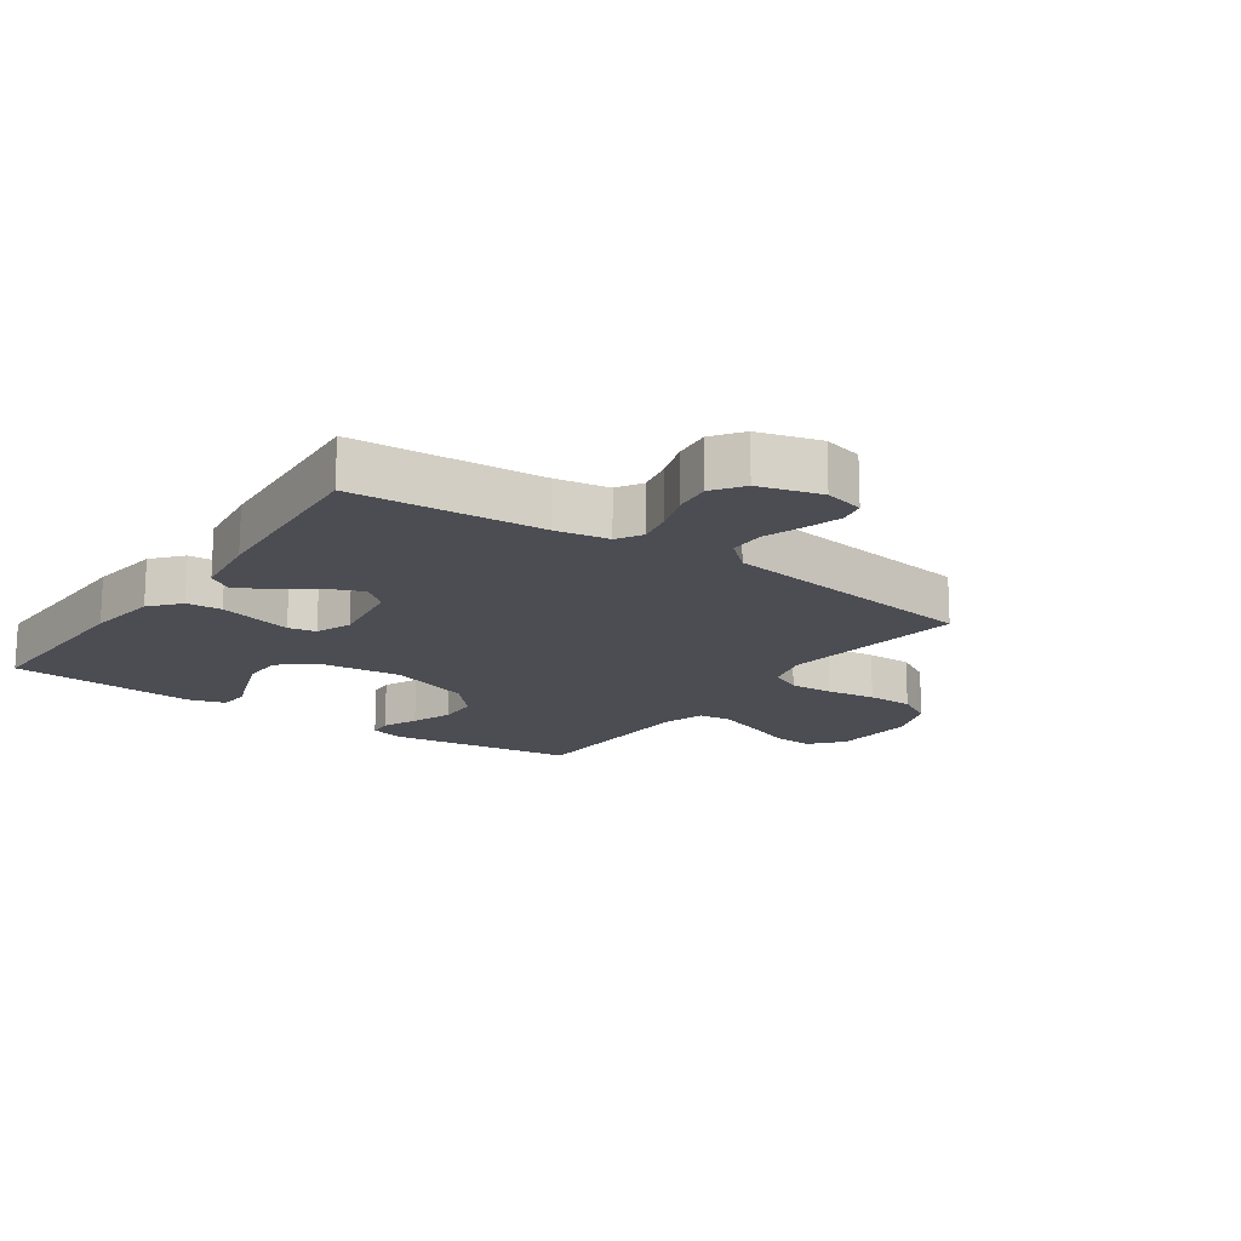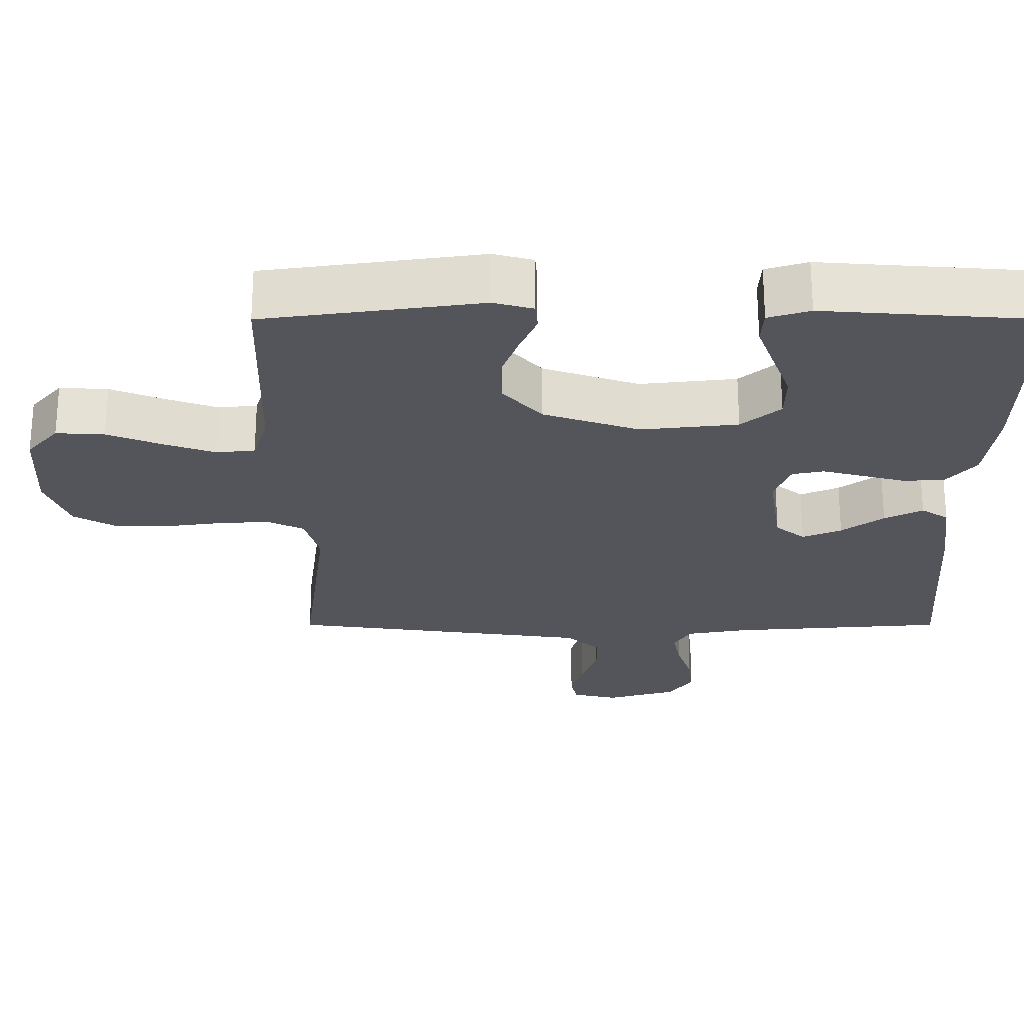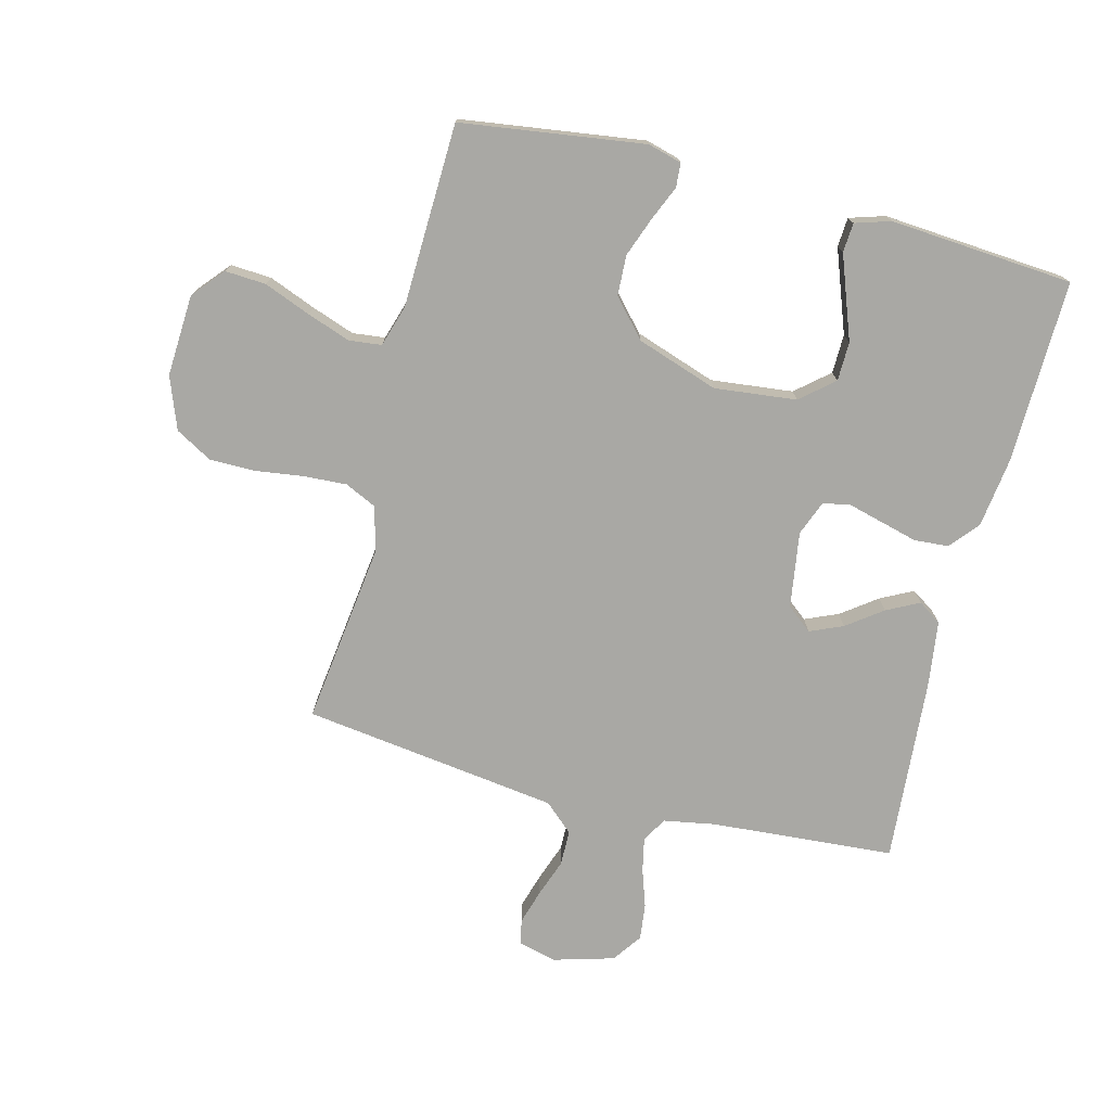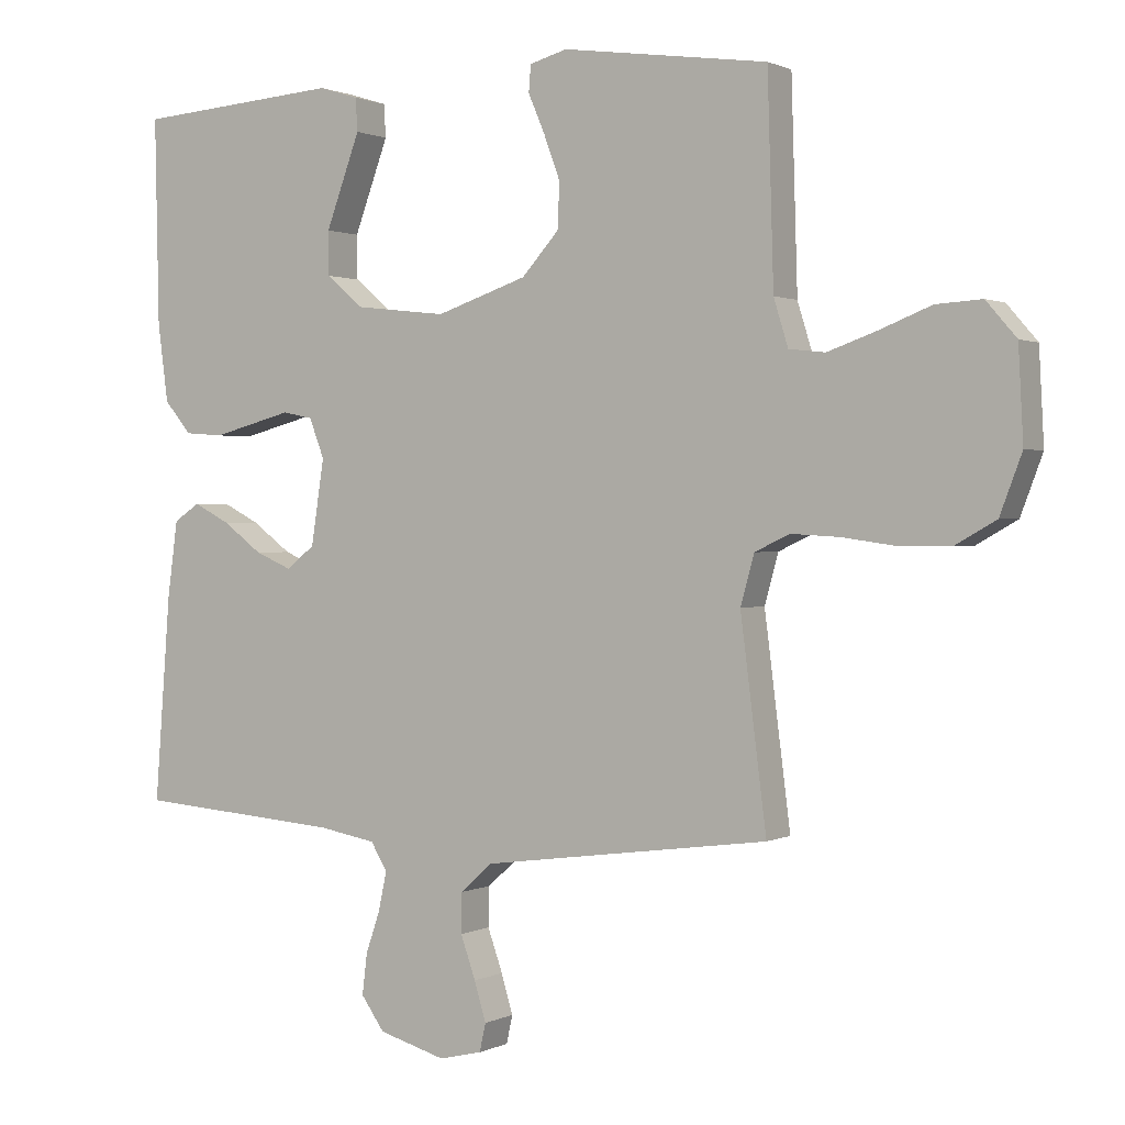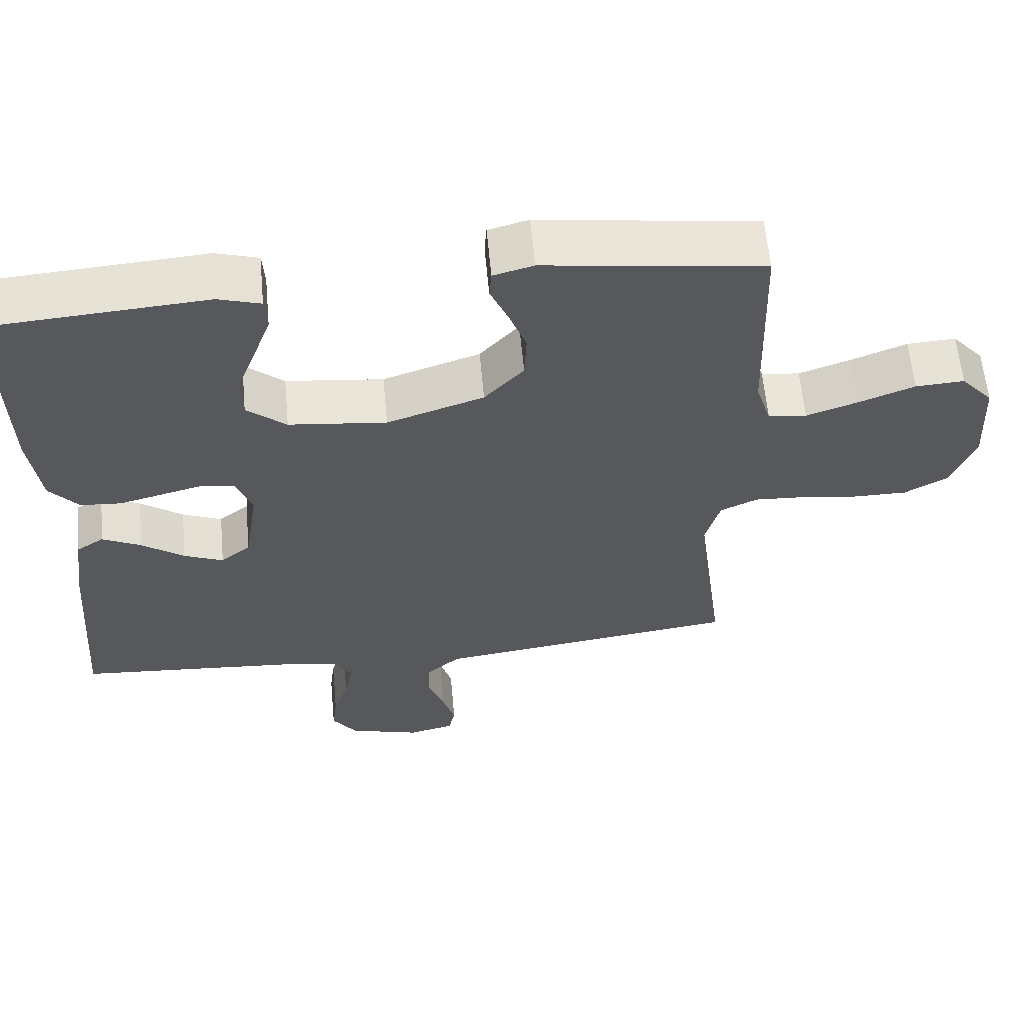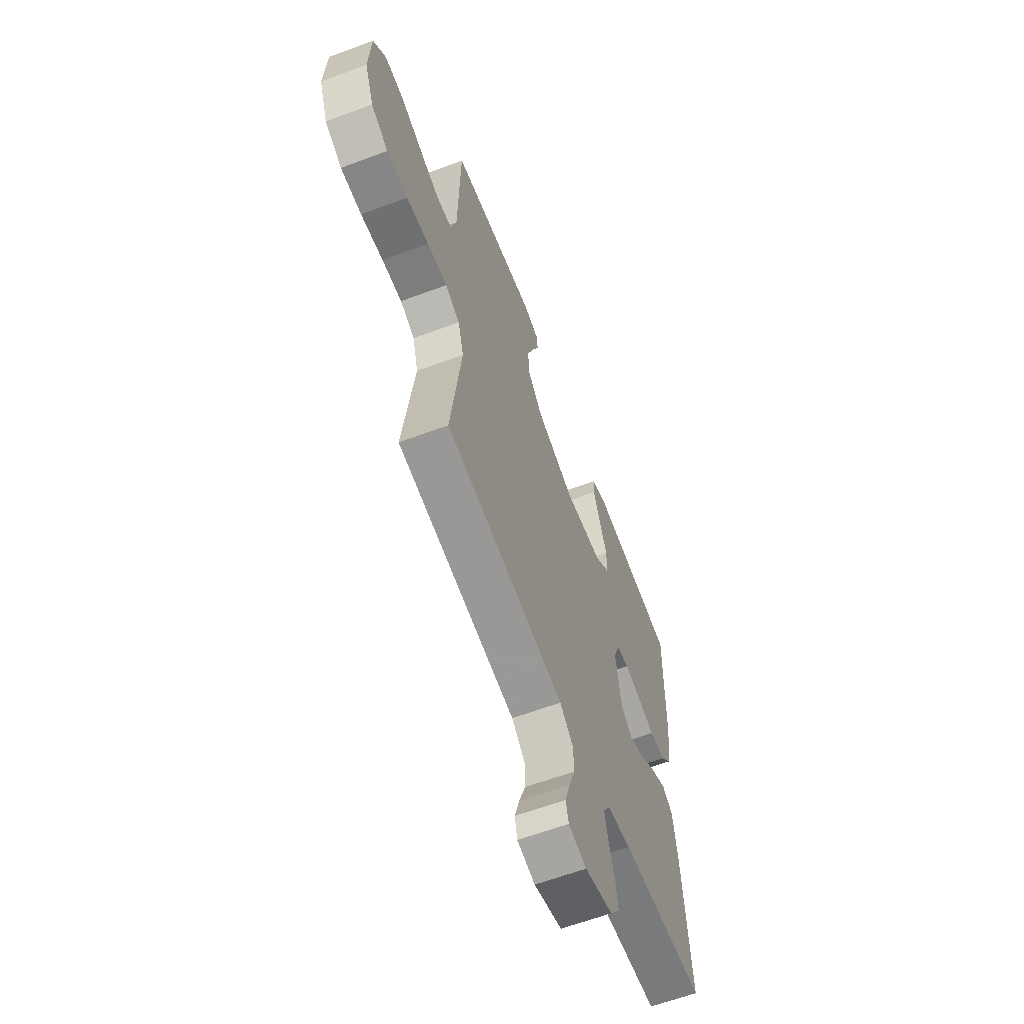
<metadata>
{"format":"obj","ext":"obj","renderer":"f3d","projection":"perspective","resolution":1024,"background":"white","views":[{"elev":-16.4,"azim":144.8,"up":"+Y"},{"elev":65.0,"azim":0.0,"up":"+Z"},{"elev":-74.9,"azim":-14.4,"up":"+Y"},{"elev":1.0,"azim":-149.3,"up":"+Z"},{"elev":60.8,"azim":174.7,"up":"+Z"},{"elev":-62.0,"azim":-69.2,"up":"+Z"}]}
</metadata>
<code>
v 0.5 0.07 -0.5
v 0.2 0.07 -0.523
v 0.116 0.07 -0.538
v 0.092 0.07 -0.578
v 0.104 0.07 -0.634
v 0.125 0.07 -0.696
v 0.132 0.07 -0.755
v 0.098 0.07 -0.803
v 0 0.07 -0.831
v -0.063 0.07 -0.816
v -0.072 0.07 -0.775
v -0.055 0.07 -0.718
v -0.033 0.07 -0.656
v -0.034 0.07 -0.598
v -0.081 0.07 -0.556
v -0.2 0.07 -0.54
v -0.5 0.07 -0.5
v -0.462 0.07 -0.2
v -0.482 0.07 -0.128
v -0.533 0.07 -0.104
v -0.603 0.07 -0.108
v -0.682 0.07 -0.119
v -0.756 0.07 -0.119
v -0.816 0.07 -0.085
v -0.848 0.07 0
v -0.841 0.07 0.134
v -0.797 0.07 0.185
v -0.73 0.07 0.181
v -0.654 0.07 0.151
v -0.583 0.07 0.126
v -0.53 0.07 0.132
v -0.509 0.07 0.2
v -0.5 0.07 0.5
v -0.2 0.07 0.542
v -0.145 0.07 0.527
v -0.142 0.07 0.488
v -0.166 0.07 0.432
v -0.19 0.07 0.367
v -0.187 0.07 0.301
v -0.133 0.07 0.241
v 0 0.07 0.196
v 0.134 0.07 0.211
v 0.188 0.07 0.257
v 0.189 0.07 0.321
v 0.163 0.07 0.391
v 0.139 0.07 0.456
v 0.142 0.07 0.504
v 0.2 0.07 0.522
v 0.5 0.07 0.5
v 0.494 0.07 0.2
v 0.479 0.07 0.086
v 0.439 0.07 0.039
v 0.383 0.07 0.035
v 0.322 0.07 0.051
v 0.265 0.07 0.066
v 0.221 0.07 0.057
v 0.199 0.07 0
v 0.218 0.07 -0.124
v 0.259 0.07 -0.157
v 0.313 0.07 -0.134
v 0.371 0.07 -0.091
v 0.424 0.07 -0.064
v 0.462 0.07 -0.089
v 0.477 0.07 -0.2
v 0.5 0 -0.5
v 0.2 0 -0.523
v 0.116 0 -0.538
v 0.092 0 -0.578
v 0.104 0 -0.634
v 0.125 0 -0.696
v 0.132 0 -0.755
v 0.098 0 -0.803
v 0 0 -0.831
v -0.063 0 -0.816
v -0.072 0 -0.775
v -0.055 0 -0.718
v -0.033 0 -0.656
v -0.034 0 -0.598
v -0.081 0 -0.556
v -0.2 0 -0.54
v -0.5 0 -0.5
v -0.462 0 -0.2
v -0.482 0 -0.128
v -0.533 0 -0.104
v -0.603 0 -0.108
v -0.682 0 -0.119
v -0.756 0 -0.119
v -0.816 0 -0.085
v -0.848 0 0
v -0.841 0 0.134
v -0.797 0 0.185
v -0.73 0 0.181
v -0.654 0 0.151
v -0.583 0 0.126
v -0.53 0 0.132
v -0.509 0 0.2
v -0.5 0 0.5
v -0.2 0 0.542
v -0.145 0 0.527
v -0.142 0 0.488
v -0.166 0 0.432
v -0.19 0 0.367
v -0.187 0 0.301
v -0.133 0 0.241
v 0 0 0.196
v 0.134 0 0.211
v 0.188 0 0.257
v 0.189 0 0.321
v 0.163 0 0.391
v 0.139 0 0.456
v 0.142 0 0.504
v 0.2 0 0.522
v 0.5 0 0.5
v 0.494 0 0.2
v 0.479 0 0.086
v 0.439 0 0.039
v 0.383 0 0.035
v 0.322 0 0.051
v 0.265 0 0.066
v 0.221 0 0.057
v 0.199 0 0
v 0.218 0 -0.124
v 0.259 0 -0.157
v 0.313 0 -0.134
v 0.371 0 -0.091
v 0.424 0 -0.064
v 0.462 0 -0.089
v 0.477 0 -0.2
f 64 1 2
f 63 64 2
f 62 63 2
f 61 62 2
f 60 61 2
f 59 60 2 3
f 58 59 3 4
f 57 58 4
f 53 54 55
f 52 53 55
f 51 52 55
f 50 51 55
f 49 50 55
f 48 49 55
f 47 48 55
f 44 45 46 47
f 44 47 55
f 43 44 55 56
f 35 36 37
f 34 35 37
f 33 34 37
f 32 33 37
f 31 32 37 38
f 27 28 29
f 26 27 29
f 25 26 29
f 24 25 29
f 23 24 29
f 22 23 29
f 21 22 29
f 20 21 29 30
f 19 20 30 31
f 16 17 18
f 18 19 31
f 16 18 31
f 15 16 31
f 11 12 13
f 10 11 13
f 9 10 13
f 8 9 13
f 7 8 13
f 6 7 13
f 5 6 13
f 4 5 13 14
f 14 15 31
f 4 14 31
f 57 4 31
f 42 43 56 57
f 31 38 39
f 31 39 40
f 41 42 57 31
f 31 40 41
f 66 65 128
f 66 128 127
f 66 127 126
f 66 126 125
f 66 125 124
f 67 66 124 123
f 68 67 123 122
f 68 122 121
f 119 118 117
f 119 117 116
f 119 116 115
f 119 115 114
f 119 114 113
f 119 113 112
f 119 112 111
f 111 110 109 108
f 119 111 108
f 120 119 108 107
f 101 100 99
f 101 99 98
f 101 98 97
f 101 97 96
f 102 101 96 95
f 93 92 91
f 93 91 90
f 93 90 89
f 93 89 88
f 93 88 87
f 93 87 86
f 93 86 85
f 94 93 85 84
f 95 94 84 83
f 82 81 80
f 95 83 82
f 95 82 80
f 95 80 79
f 77 76 75
f 77 75 74
f 77 74 73
f 77 73 72
f 77 72 71
f 77 71 70
f 77 70 69
f 78 77 69 68
f 95 79 78
f 95 78 68
f 95 68 121
f 121 120 107 106
f 103 102 95
f 104 103 95
f 95 121 106 105
f 105 104 95
f 1 65 66 2
f 2 66 67 3
f 3 67 68 4
f 4 68 69 5
f 5 69 70 6
f 6 70 71 7
f 7 71 72 8
f 8 72 73 9
f 9 73 74 10
f 10 74 75 11
f 11 75 76 12
f 12 76 77 13
f 13 77 78 14
f 14 78 79 15
f 15 79 80 16
f 16 80 81 17
f 17 81 82 18
f 18 82 83 19
f 19 83 84 20
f 20 84 85 21
f 21 85 86 22
f 22 86 87 23
f 23 87 88 24
f 24 88 89 25
f 25 89 90 26
f 26 90 91 27
f 27 91 92 28
f 28 92 93 29
f 29 93 94 30
f 30 94 95 31
f 31 95 96 32
f 32 96 97 33
f 33 97 98 34
f 34 98 99 35
f 35 99 100 36
f 36 100 101 37
f 37 101 102 38
f 38 102 103 39
f 39 103 104 40
f 40 104 105 41
f 41 105 106 42
f 42 106 107 43
f 43 107 108 44
f 44 108 109 45
f 45 109 110 46
f 46 110 111 47
f 47 111 112 48
f 48 112 113 49
f 49 113 114 50
f 50 114 115 51
f 51 115 116 52
f 52 116 117 53
f 53 117 118 54
f 54 118 119 55
f 55 119 120 56
f 56 120 121 57
f 57 121 122 58
f 58 122 123 59
f 59 123 124 60
f 60 124 125 61
f 61 125 126 62
f 62 126 127 63
f 63 127 128 64
f 64 128 65 1

</code>
